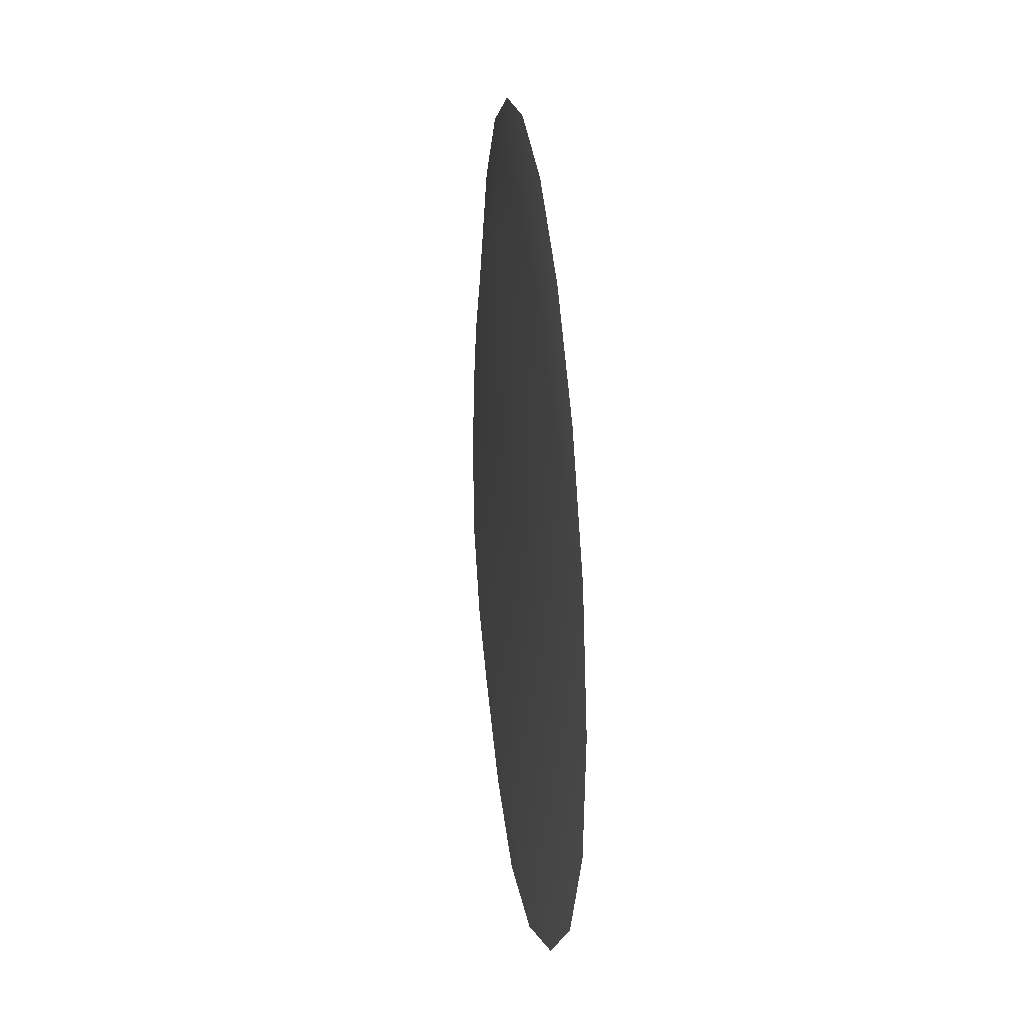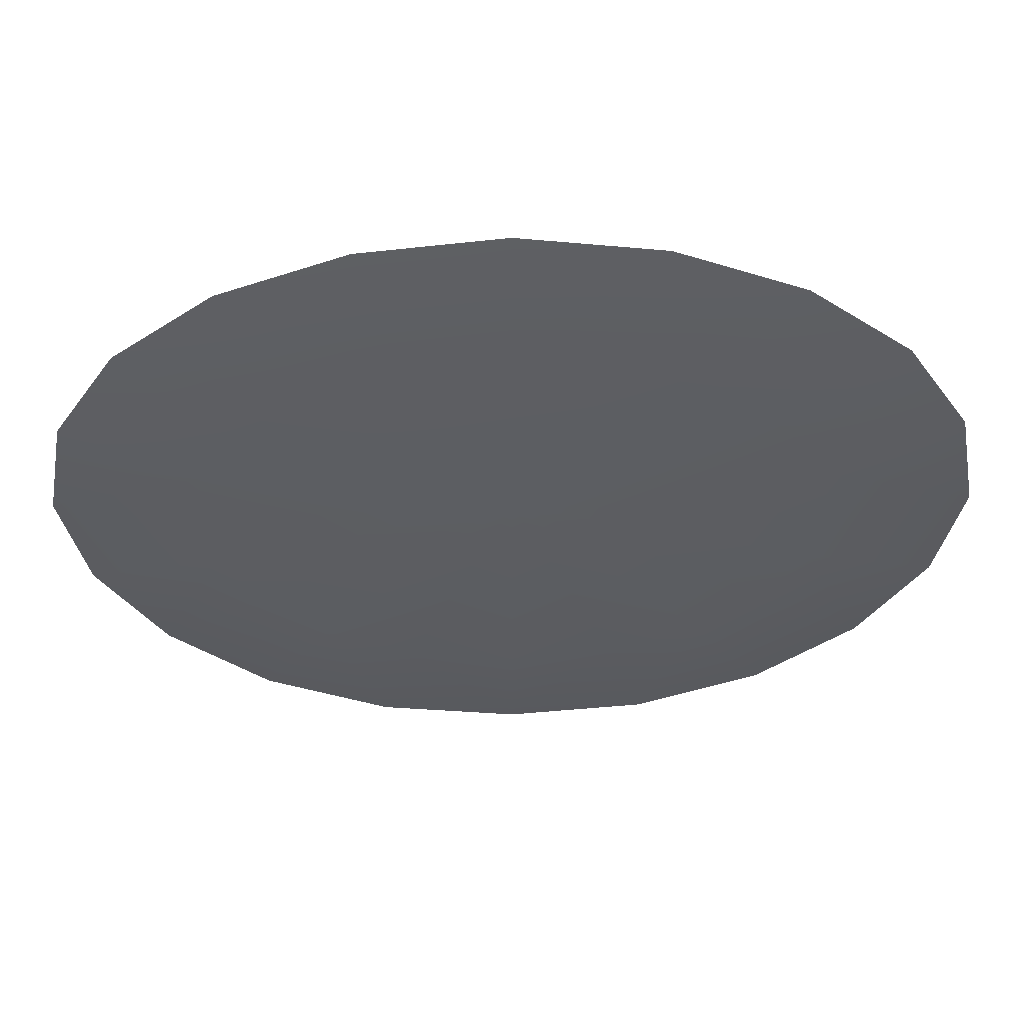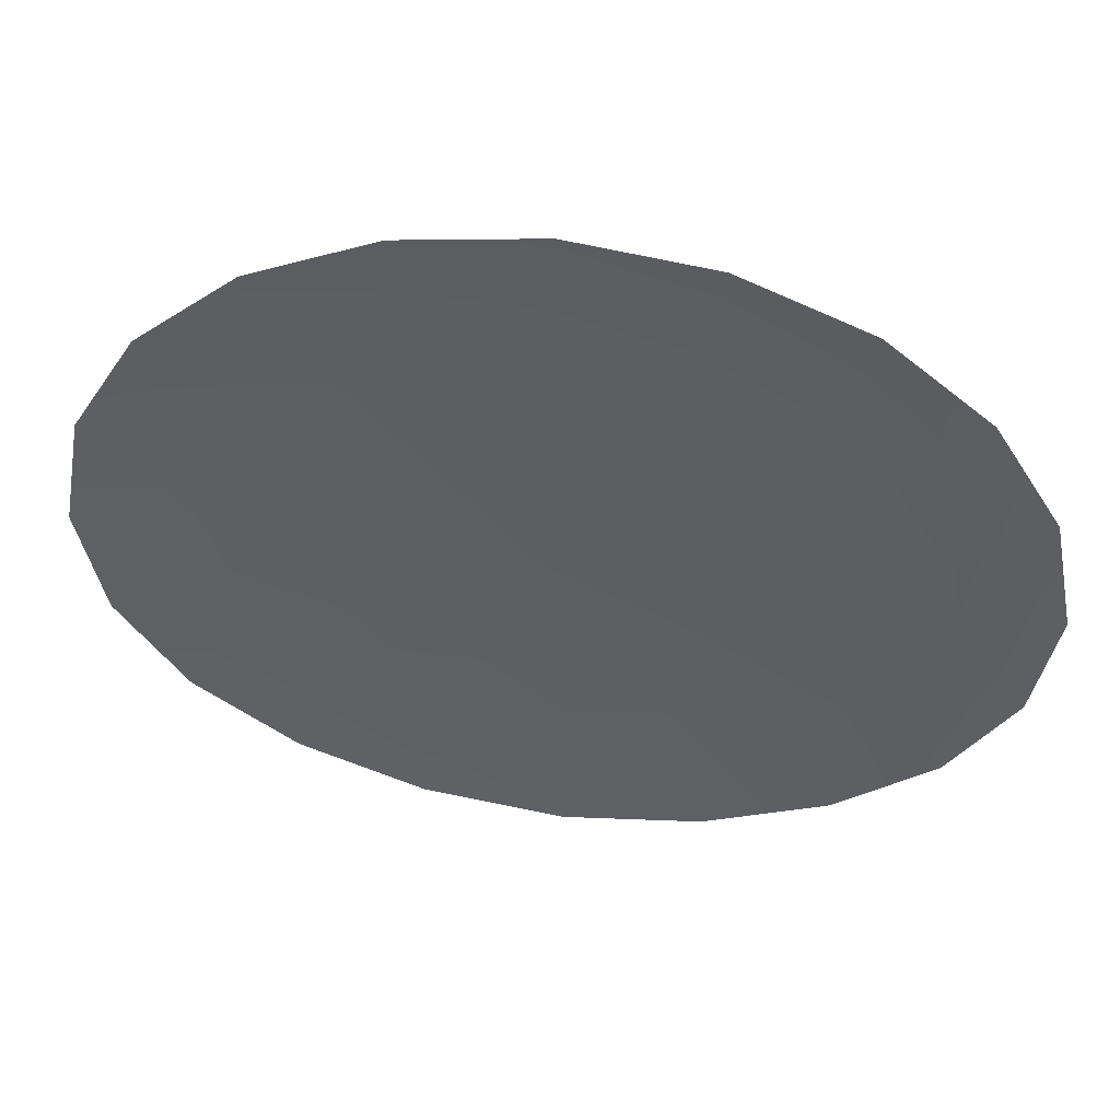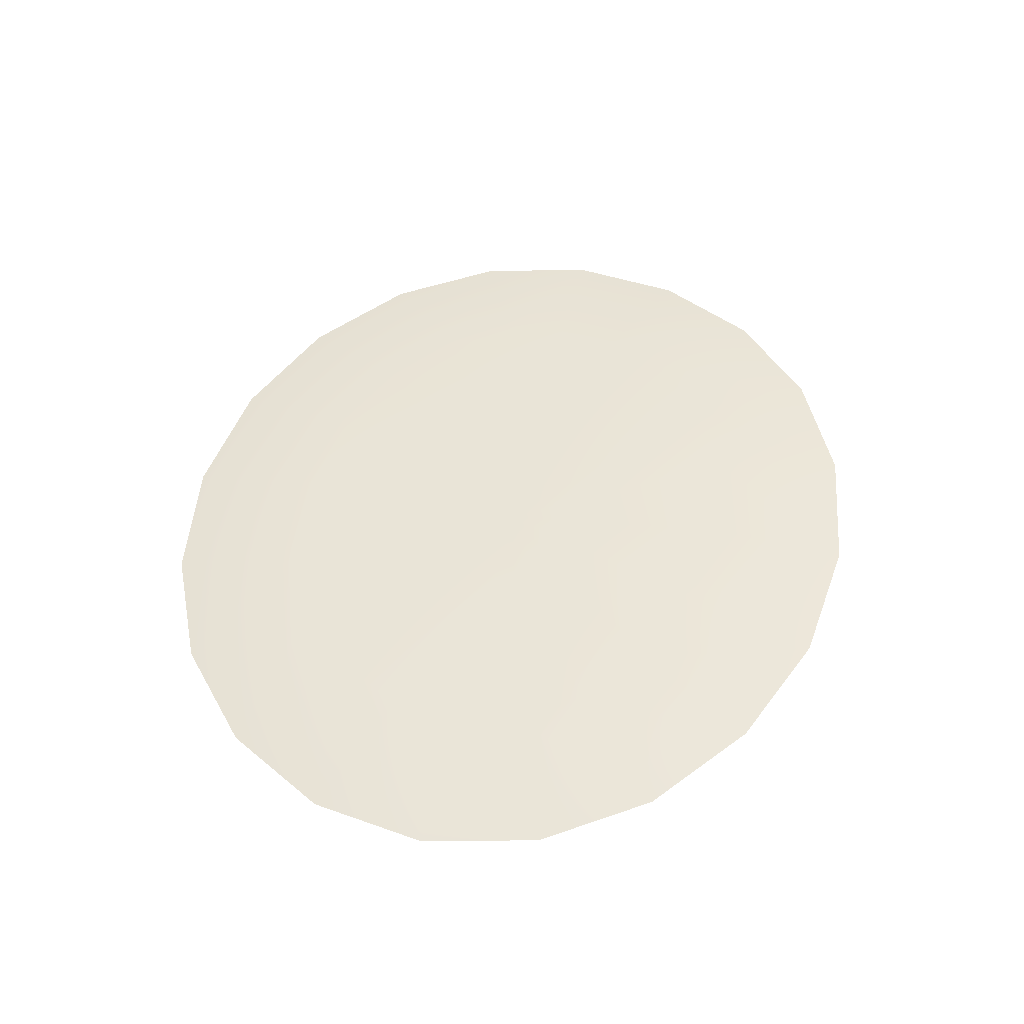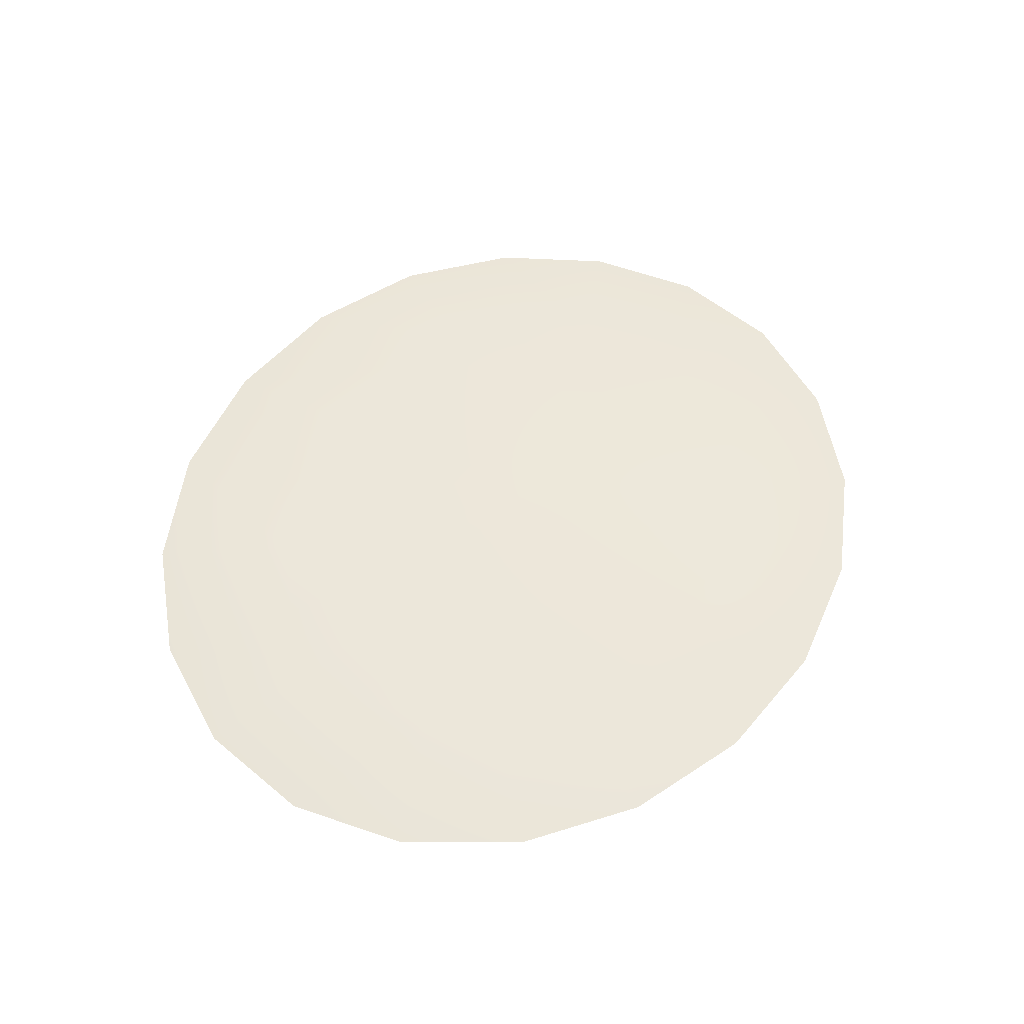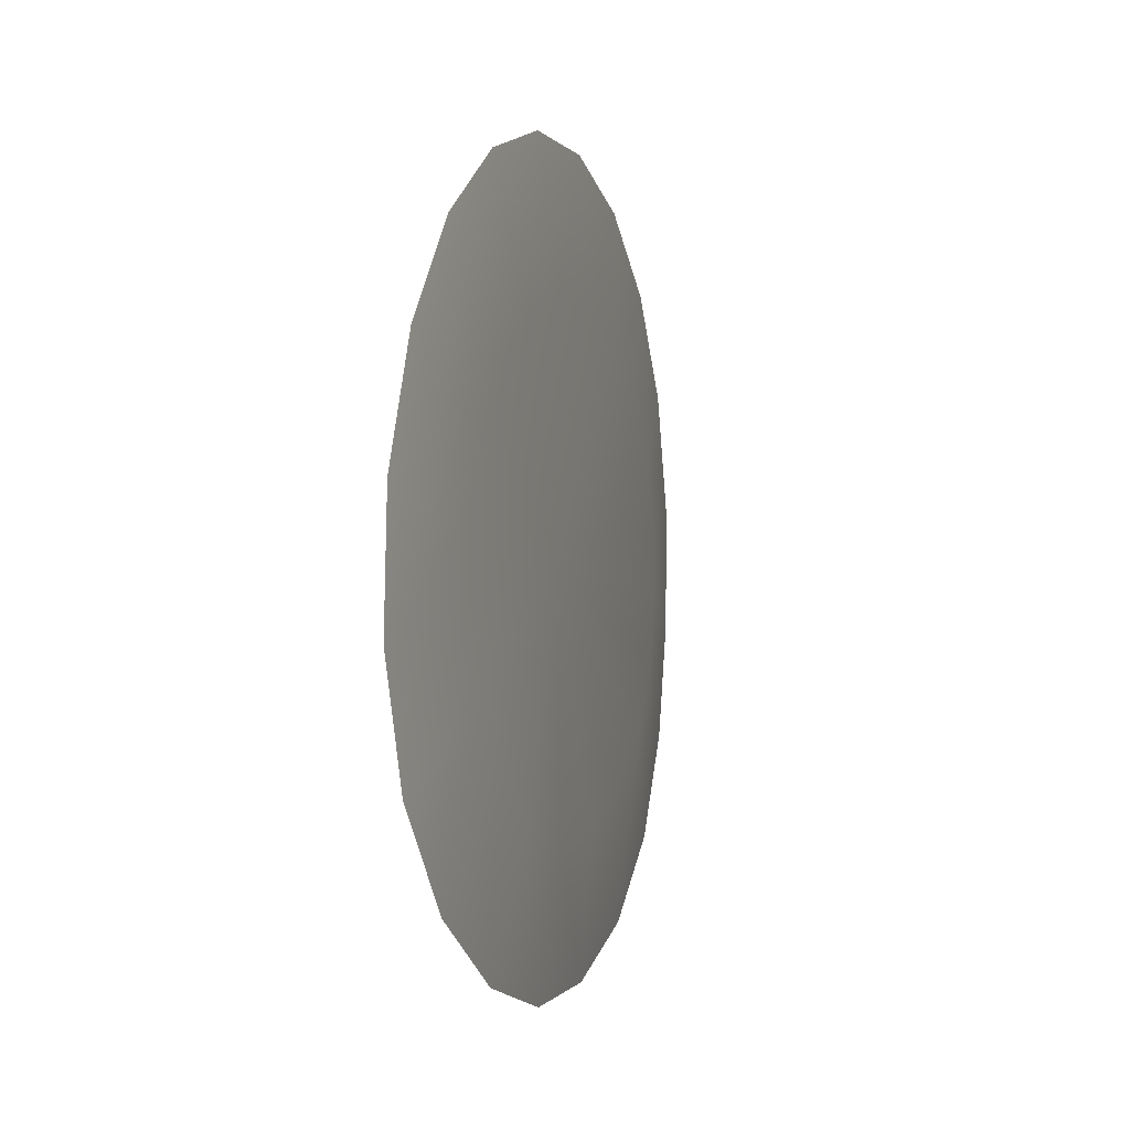
<metadata>
{"format":"obj","ext":"obj","renderer":"f3d","projection":"perspective","resolution":1024,"background":"white","views":[{"elev":40.3,"azim":-95.9,"up":"+Z"},{"elev":56.1,"azim":179.3,"up":"+Z"},{"elev":45.1,"azim":8.6,"up":"+Z"},{"elev":48.4,"azim":102.0,"up":"+Y"},{"elev":51.0,"azim":-59.4,"up":"+Y"},{"elev":7.7,"azim":105.3,"up":"+Z"}]}
</metadata>
<code>
g ShadowCollision
v 4.552 2.321 -0.8412
v 4.794 2.259 0.4301
v 3.297 2.467 0.4338
v 3.158 2.513 -0.2835
v 3.863 2.41 -1.976
v 2.743 2.568 -0.9768
v 2.802 2.5 -2.87
v 2.04 2.623 -1.58
v 1.474 2.549 -3.442
v 1.093 2.653 -1.997
v -0.01624 2.555 -3.641
v -0.01624 2.657 -2.15
v 3.157 2.432 1.152
v 4.548 2.217 1.705
v 2.74 2.404 1.846
v 3.85 2.182 2.846
v 2.035 2.378 2.45
v 2.78 2.156 3.738
v 1.085 2.36 2.868
v 1.452 2.138 4.304
v -0.01624 2.352 3.021
v -0.01624 2.129 4.498
v -0.01624 2.299 0.4125
v -4.585 2.321 -0.8412
v -3.19 2.513 -0.2835
v -3.329 2.467 0.4338
v -4.826 2.259 0.4301
v -3.896 2.41 -1.976
v -2.775 2.568 -0.9768
v -2.835 2.5 -2.87
v -2.073 2.623 -1.58
v -1.506 2.549 -3.442
v -1.126 2.653 -1.997
v -0.01624 2.555 -3.641
v -0.01624 2.657 -2.15
v -3.189 2.432 1.152
v -4.581 2.217 1.705
v -2.772 2.404 1.846
v -3.882 2.182 2.846
v -2.067 2.378 2.45
v -2.813 2.156 3.738
v -1.117 2.36 2.868
v -1.484 2.138 4.304
v -0.01624 2.352 3.021
v -0.01624 2.129 4.498
v -0.01624 2.299 0.4125
g ShadowCollision_0
f 3 2 1
f 4 3 1
f 1 5 4
f 5 6 4
f 5 7 6
f 7 8 6
f 7 9 8
f 9 10 8
f 9 11 10
f 11 12 10
f 2 3 13
f 14 2 13
f 14 13 15
f 16 14 15
f 16 15 17
f 18 16 17
f 18 17 19
f 20 18 19
f 20 19 21
f 22 20 21
f 23 21 19
f 23 17 15
f 23 19 17
f 23 15 13
f 23 8 10
f 23 10 12
f 23 13 3
f 4 23 3
f 23 4 6
f 23 6 8
f 26 25 24
f 27 26 24
f 28 24 25
f 29 28 25
f 30 28 29
f 31 30 29
f 32 30 31
f 33 32 31
f 34 32 33
f 35 34 33
f 26 27 36
f 27 37 36
f 36 37 38
f 37 39 38
f 38 39 40
f 39 41 40
f 40 41 42
f 41 43 42
f 42 43 44
f 43 45 44
f 44 46 42
f 40 46 38
f 42 46 40
f 38 46 36
f 31 46 33
f 33 46 35
f 36 46 26
f 46 25 26
f 25 46 29
f 29 46 31

</code>
